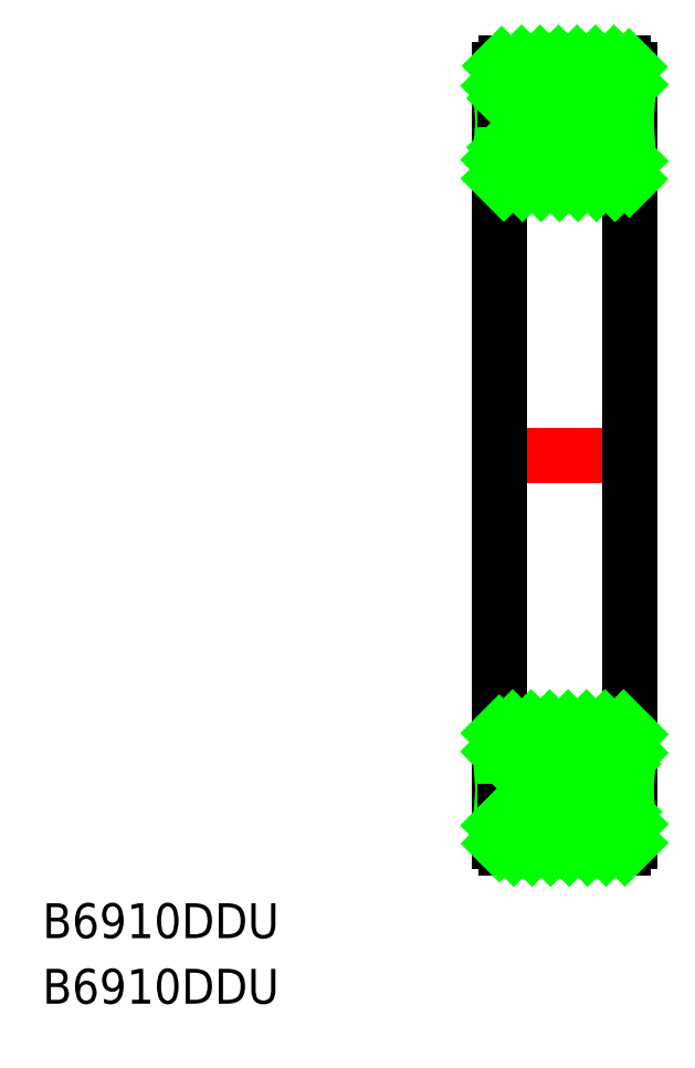
<metadata>
{"format":"dxf","ext":"dxf","renderer":"ezdxf+matplotlib","layout":"modelspace","background":"white","min_lineweight":24,"dpi":150}
</metadata>
<code>
0
SECTION
2
ENTITIES
0
LINE
8
CENTER
10
162.2
20
105.9
30
0
11
177.8
21
105.9
31
0
0
LINE
8
0
10
176
20
139.6
30
0
11
176
21
141.3
31
0
0
LINE
8
0
10
175.4
20
141.9
30
0
11
164.6
21
141.9
31
0
0
LINE
8
0
10
164
20
141.3
30
0
11
164
21
139.6
31
0
0
LINE
8
0
10
164.5
20
138.6
30
0
11
168.3
21
138.6
31
0
0
ARC
8
0
10
164.6
20
141.3
30
0
40
0.6
50
90
51
180
0
ARC
8
0
10
175.4
20
141.3
30
0
40
0.6
50
0
51
90
0
ARC
8
0
10
170
20
136.4
30
0
40
2.75
50
53.13
51
126.9
0
LINE
8
0
10
171.6
20
138.6
30
0
11
175.4
21
138.6
31
0
0
LINE
8
0
10
175.4
20
138.6
30
0
11
175.4
21
139.6
31
0
0
LINE
8
0
10
175.4
20
139.6
30
0
11
176
21
139.6
31
0
0
LINE
8
0
10
176
20
131.5
30
0
11
176
21
133.5
31
0
0
LINE
8
0
10
175.4
20
134.2
30
0
11
171.6
21
134.2
31
0
0
LINE
8
0
10
164
20
133.5
30
0
11
164
21
131.5
31
0
0
LINE
8
0
10
164.6
20
130.9
30
0
11
175.4
21
130.9
31
0
0
ARC
8
0
10
164.6
20
131.5
30
0
40
0.6
50
180
51
270
0
ARC
8
0
10
175.4
20
131.5
30
0
40
0.6
50
270
51
0
0
ARC
8
0
10
170
20
136.4
30
0
40
2.75
50
233.1
51
306.9
0
LINE
8
0
10
168.3
20
134.2
30
0
11
164.5
21
134.2
31
0
0
LINE
8
0
10
164.5
20
134.2
30
0
11
164.5
21
133.5
31
0
0
LINE
8
0
10
175.4
20
133.5
30
0
11
175.4
21
134.2
31
0
0
LINE
8
0
10
175.4
20
133.5
30
0
11
176
21
133.5
31
0
0
LINE
8
0
10
164.5
20
134.2
30
0
11
164.5
21
138.6
31
0
0
LINE
8
0
10
164.5
20
139.6
30
0
11
164
21
139.6
31
0
0
LINE
8
0
10
164
20
139.6
30
0
11
164
21
133.5
31
0
0
LINE
8
0
10
164
20
133.5
30
0
11
164.5
21
133.5
31
0
0
LINE
8
0
10
164.1
20
133.5
30
0
11
164.1
21
139.6
31
0
0
LINE
8
0
10
175.4
20
138.6
30
0
11
175.4
21
134.2
31
0
0
LINE
8
0
10
175.9
20
139.6
30
0
11
175.9
21
133.5
31
0
0
LINE
8
0
10
176
20
139.6
30
0
11
176
21
133.5
31
0
0
ARC
8
0
10
170
20
136.4
30
0
40
2.75
50
126.9
51
233.1
0
ARC
8
0
10
170
20
136.4
30
0
40
2.75
50
306.9
51
53.13
0
LINE
8
0
10
164.1
20
139.6
30
0
11
164.5
21
133.5
31
0
0
LINE
8
0
10
164.5
20
139.6
30
0
11
164.1
21
133.5
31
0
0
LINE
8
0
10
175.4
20
139.6
30
0
11
175.9
21
133.5
31
0
0
LINE
8
0
10
175.9
20
139.6
30
0
11
175.4
21
133.5
31
0
0
LINE
8
0
10
164
20
131.5
30
0
11
164
21
105.9
31
0
0
LINE
8
0
10
176
20
131.5
30
0
11
176
21
105.9
31
0
0
LINE
8
0
10
164.5
20
139.6
30
0
11
164.5
21
138.6
31
0
0
LINE
8
0
10
176
20
72.16
30
0
11
176
21
70.46
31
0
0
LINE
8
0
10
175.4
20
69.86
30
0
11
164.6
21
69.86
31
0
0
LINE
8
0
10
164
20
70.46
30
0
11
164
21
72.16
31
0
0
LINE
8
0
10
164.5
20
73.16
30
0
11
168.3
21
73.16
31
0
0
ARC
8
0
10
164.6
20
70.46
30
0
40
0.6
50
180
51
270
0
ARC
8
0
10
175.4
20
70.46
30
0
40
0.6
50
270
51
0
0
ARC
8
0
10
170
20
75.36
30
0
40
2.75
50
233.1
51
306.9
0
LINE
8
0
10
171.6
20
73.16
30
0
11
175.4
21
73.16
31
0
0
LINE
8
0
10
175.4
20
73.16
30
0
11
175.4
21
72.16
31
0
0
LINE
8
0
10
175.4
20
72.16
30
0
11
176
21
72.16
31
0
0
LINE
8
0
10
176
20
80.26
30
0
11
176
21
78.26
31
0
0
LINE
8
0
10
175.4
20
77.56
30
0
11
171.6
21
77.56
31
0
0
LINE
8
0
10
164
20
78.26
30
0
11
164
21
80.26
31
0
0
LINE
8
0
10
164.6
20
80.86
30
0
11
175.4
21
80.86
31
0
0
ARC
8
0
10
164.6
20
80.26
30
0
40
0.6
50
90
51
180
0
ARC
8
0
10
175.4
20
80.26
30
0
40
0.6
50
0
51
90
0
ARC
8
0
10
170
20
75.36
30
0
40
2.75
50
53.13
51
126.9
0
LINE
8
0
10
168.3
20
77.56
30
0
11
164.5
21
77.56
31
0
0
LINE
8
0
10
164.5
20
77.56
30
0
11
164.5
21
78.26
31
0
0
LINE
8
0
10
175.4
20
78.26
30
0
11
175.4
21
77.56
31
0
0
LINE
8
0
10
175.4
20
78.26
30
0
11
176
21
78.26
31
0
0
LINE
8
0
10
164.5
20
77.56
30
0
11
164.5
21
73.16
31
0
0
LINE
8
0
10
164.5
20
72.16
30
0
11
164
21
72.16
31
0
0
LINE
8
0
10
164
20
72.16
30
0
11
164
21
78.26
31
0
0
LINE
8
0
10
164
20
78.26
30
0
11
164.5
21
78.26
31
0
0
LINE
8
0
10
164.1
20
78.26
30
0
11
164.1
21
72.16
31
0
0
LINE
8
0
10
175.4
20
73.16
30
0
11
175.4
21
77.56
31
0
0
LINE
8
0
10
175.9
20
72.16
30
0
11
175.9
21
78.26
31
0
0
LINE
8
0
10
176
20
72.16
30
0
11
176
21
78.26
31
0
0
ARC
8
0
10
170
20
75.36
30
0
40
2.75
50
126.9
51
233.1
0
ARC
8
0
10
170
20
75.36
30
0
40
2.75
50
306.9
51
53.13
0
LINE
8
0
10
164.1
20
72.16
30
0
11
164.5
21
78.26
31
0
0
LINE
8
0
10
164.5
20
72.16
30
0
11
164.1
21
78.26
31
0
0
LINE
8
0
10
175.4
20
72.16
30
0
11
175.9
21
78.26
31
0
0
LINE
8
0
10
175.9
20
72.16
30
0
11
175.4
21
78.26
31
0
0
LINE
8
0
10
164
20
80.26
30
0
11
164
21
105.9
31
0
0
LINE
8
0
10
176
20
80.26
30
0
11
176
21
105.9
31
0
0
LINE
8
0
10
164.5
20
72.16
30
0
11
164.5
21
73.16
31
0
0
LINE
8
0
10
164
20
71.92
30
0
11
164.2
21
72.16
31
0
0
LINE
8
0
10
164.5
20
72.47
30
0
11
165.2
21
73.16
31
0
0
LINE
8
0
10
164
20
70.26
30
0
11
166.9
21
73.16
31
0
0
LINE
8
0
10
165.3
20
69.86
30
0
11
168.5
21
73.05
31
0
0
LINE
8
0
10
167
20
69.86
30
0
11
169.8
21
72.62
31
0
0
LINE
8
0
10
168.7
20
69.86
30
0
11
172
21
73.16
31
0
0
LINE
8
0
10
170.4
20
69.86
30
0
11
173.7
21
73.16
31
0
0
LINE
8
0
10
172.1
20
69.86
30
0
11
175.4
21
73.16
31
0
0
LINE
8
0
10
173.8
20
69.86
30
0
11
176
21
72.04
31
0
0
LINE
8
0
10
175.5
20
69.87
30
0
11
176
21
70.32
31
0
0
LINE
8
0
10
165.1
20
77.56
30
0
11
164.5
21
78.15
31
0
0
LINE
8
0
10
164.4
20
78.26
30
0
11
164
21
78.7
31
0
0
LINE
8
0
10
166.8
20
77.56
30
0
11
164
21
80.39
31
0
0
LINE
8
0
10
168.5
20
77.63
30
0
11
165.2
21
80.86
31
0
0
LINE
8
0
10
169.7
20
78.09
30
0
11
166.9
21
80.86
31
0
0
LINE
8
0
10
171.9
20
77.56
30
0
11
168.6
21
80.86
31
0
0
LINE
8
0
10
173.6
20
77.56
30
0
11
170.3
21
80.86
31
0
0
LINE
8
0
10
175.3
20
77.56
30
0
11
172
21
80.86
31
0
0
LINE
8
0
10
176
20
78.58
30
0
11
173.7
21
80.86
31
0
0
LINE
8
0
10
176
20
80.28
30
0
11
175.4
21
80.85
31
0
0
LINE
8
0
10
164.4
20
130.9
30
0
11
164
21
131.3
31
0
0
LINE
8
0
10
166.1
20
130.9
30
0
11
164
21
133
31
0
0
LINE
8
0
10
167.8
20
130.9
30
0
11
164.5
21
134.2
31
0
0
LINE
8
0
10
169.5
20
130.9
30
0
11
166.2
21
134.2
31
0
0
LINE
8
0
10
171.2
20
130.9
30
0
11
167.9
21
134.2
31
0
0
LINE
8
0
10
172.9
20
130.9
30
0
11
170.2
21
133.6
31
0
0
LINE
8
0
10
174.6
20
130.9
30
0
11
171.5
21
134
31
0
0
LINE
8
0
10
176
20
131.2
30
0
11
173
21
134.2
31
0
0
LINE
8
0
10
176
20
132.9
30
0
11
174.7
21
134.2
31
0
0
LINE
8
0
10
164.1
20
141.6
30
0
11
164.2
21
141.7
31
0
0
LINE
8
0
10
164
20
139.8
30
0
11
166.1
21
141.9
31
0
0
LINE
8
0
10
164.5
20
138.7
30
0
11
167.8
21
141.9
31
0
0
LINE
8
0
10
166.1
20
138.6
30
0
11
169.4
21
141.9
31
0
0
LINE
8
0
10
167.8
20
138.6
30
0
11
171.1
21
141.9
31
0
0
LINE
8
0
10
170.1
20
139.1
30
0
11
172.8
21
141.9
31
0
0
LINE
8
0
10
171.4
20
138.7
30
0
11
174.5
21
141.9
31
0
0
LINE
8
0
10
172.9
20
138.6
30
0
11
175.9
21
141.5
31
0
0
LINE
8
0
10
174.6
20
138.6
30
0
11
175.4
21
139.4
31
0
0
LINE
8
0
10
175.6
20
139.6
30
0
11
176
21
139.9
31
0
0
TEXT
8
0
10
122.1
20
61.58
30
0
40
3.2
1
B6910DDU
0
TEXT
8
0
10
122.1
20
55.56
30
0
40
3.2
1
B6910DDU
0
VIEWPORT
8
0
10
5.614
20
3.902
30
0
40
9.313
41
6.293
68
     1
69
     1
0
VIEWPORT
8
0
10
5.614
20
3.902
30
0
40
8.982
41
6.243
68
     2
69
     2
0
ENDSEC
0
EOF

</code>
